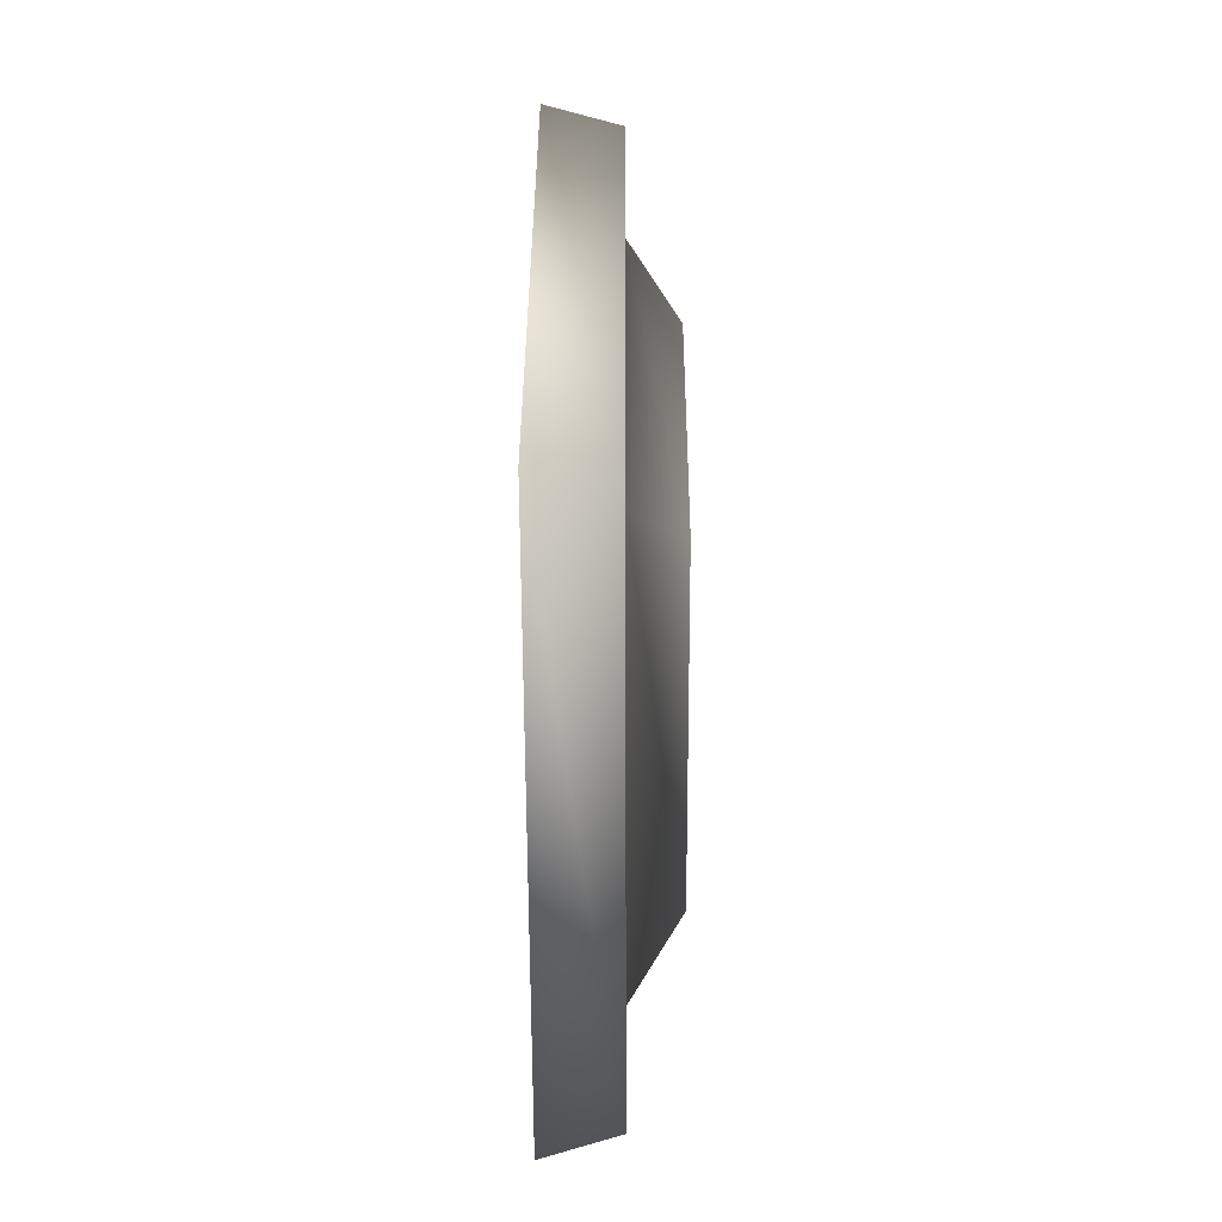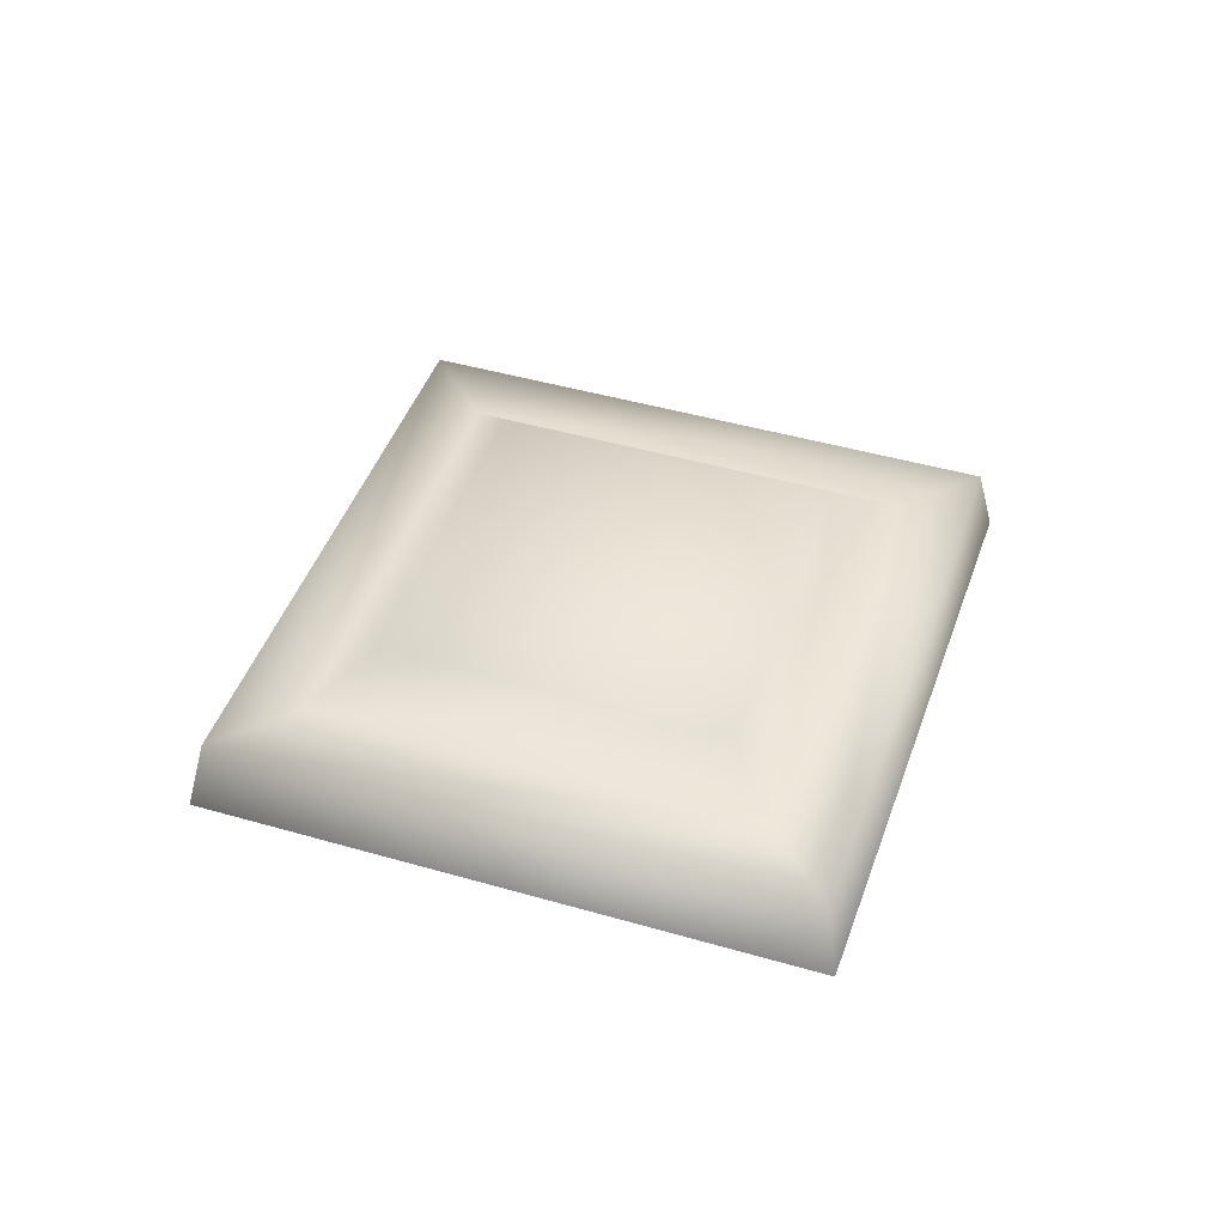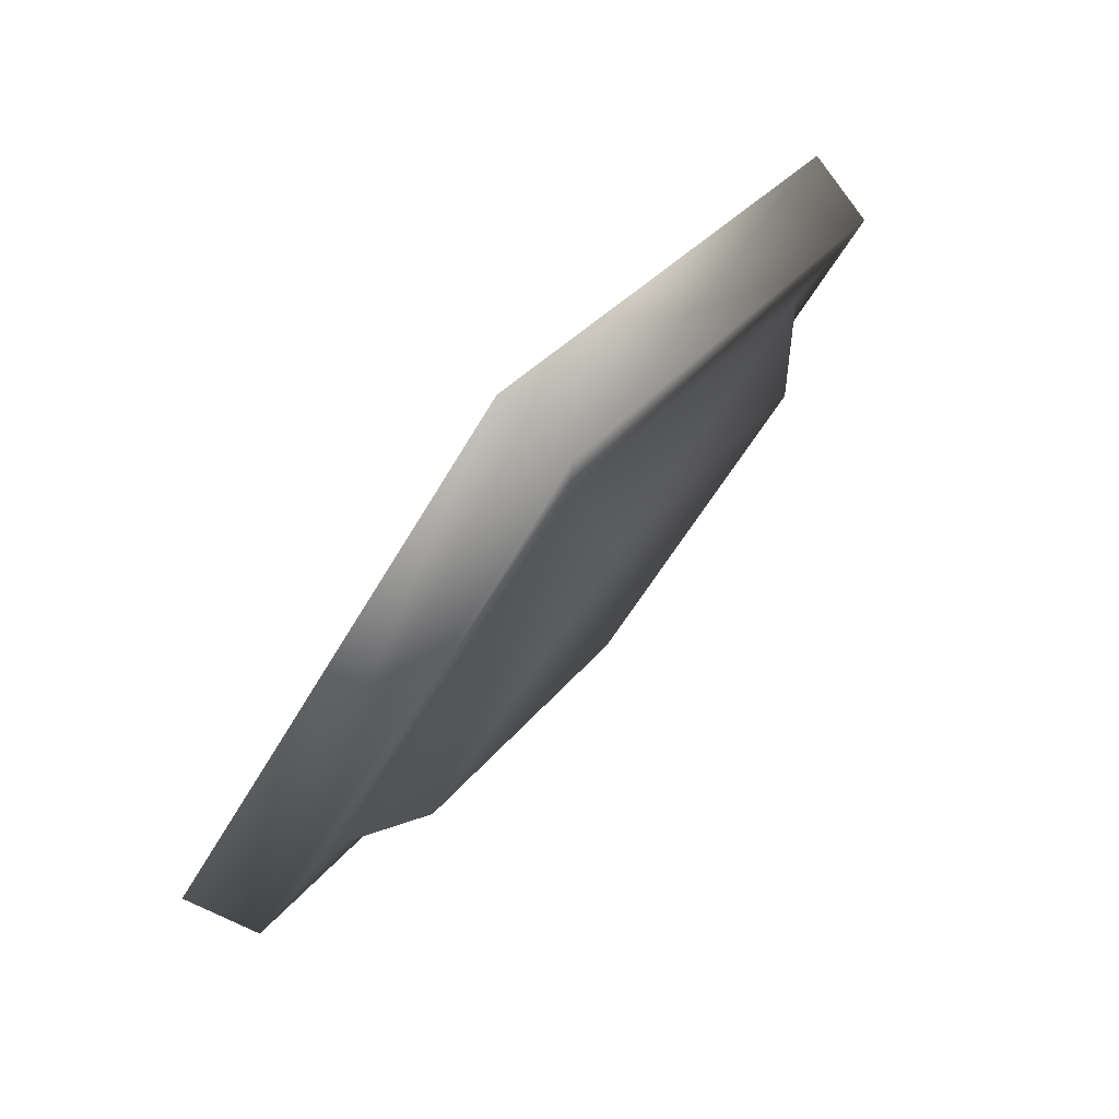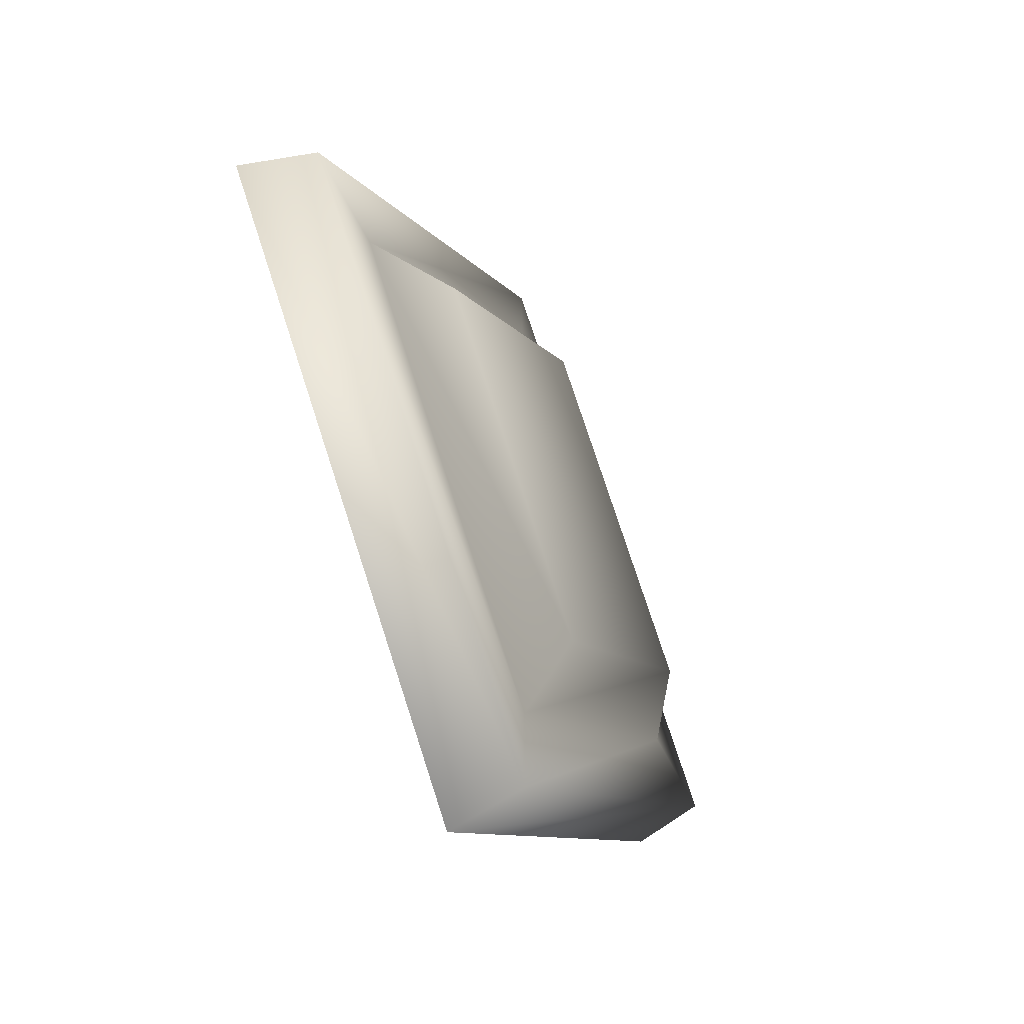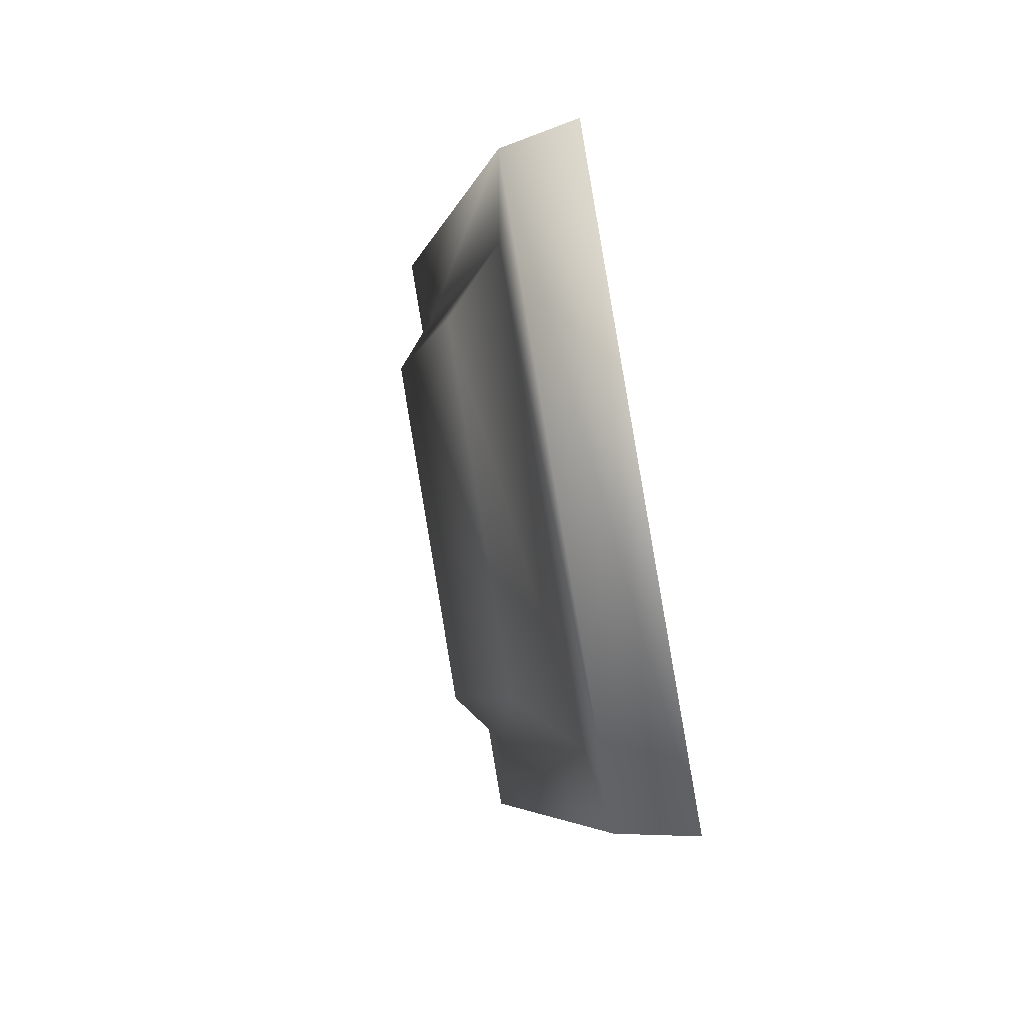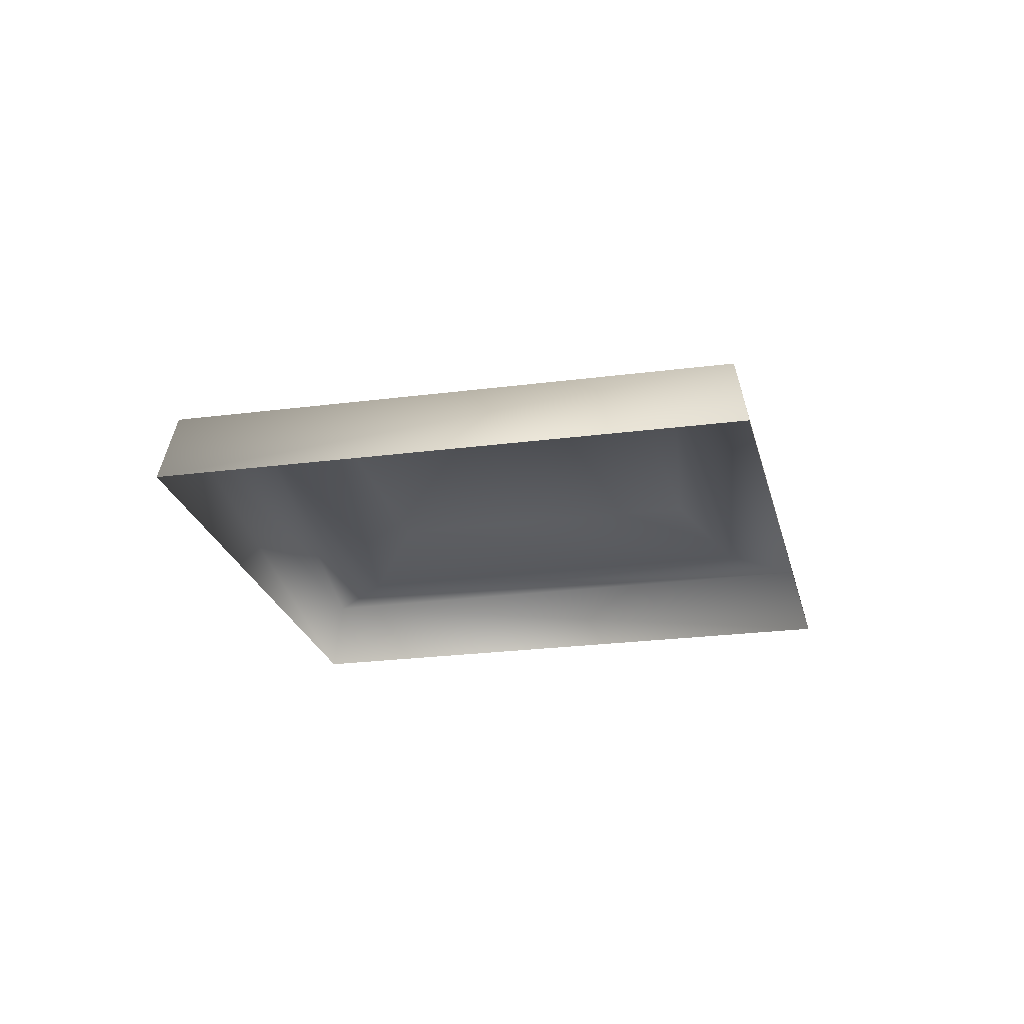
<metadata>
{"format":"obj","ext":"obj","renderer":"f3d","projection":"perspective","resolution":1024,"background":"white","views":[{"elev":-12.6,"azim":90.3,"up":"+Z"},{"elev":44.5,"azim":-26.3,"up":"+Y"},{"elev":79.1,"azim":129.8,"up":"+Z"},{"elev":-56.3,"azim":115.8,"up":"+Z"},{"elev":41.6,"azim":-103.5,"up":"+Z"},{"elev":-23.0,"azim":-32.2,"up":"+Y"}]}
</metadata>
<code>
g febg_coinrush_001_jewel_01
v 7.749e-07 0.03125 -0.183
v 7.749e-07 2.891e-06 -0.1919
v 0.1919 2.891e-06 -3.338e-06
v -0.183 0.03125 -2.965e-06
v -0.1919 2.891e-06 -2.965e-06
v 0.183 0.03125 -2.965e-06
v 1.132e-06 2.891e-06 0.1919
v 7.749e-07 0.03125 0.183
v -0.1398 0.03125 -2.235e-06
v 7.749e-07 0.03125 -0.1398
v 0.1398 0.03125 -2.235e-06
v 7.749e-07 0.03125 0.1398
v -0.1067 0.05213 -1.863e-06
v 4.023e-07 0.05213 -0.1067
v 0.1067 0.05213 -1.863e-06
v 4.023e-07 0.05213 0.1067
g febg_coinrush_001_jewel_01_0
f 3 2 1
f 1 2 4
f 2 5 4
f 6 3 1
f 7 3 6
f 5 7 8
f 4 5 8
f 8 7 6
f 1 4 9
f 6 1 10
f 10 1 9
f 8 6 11
f 11 6 10
f 4 8 12
f 9 4 12
f 12 8 11
f 10 9 13
f 11 10 14
f 14 10 13
f 15 11 14
f 12 11 15
f 15 14 13
f 9 12 16
f 13 9 16
f 16 15 13
f 16 12 15

</code>
